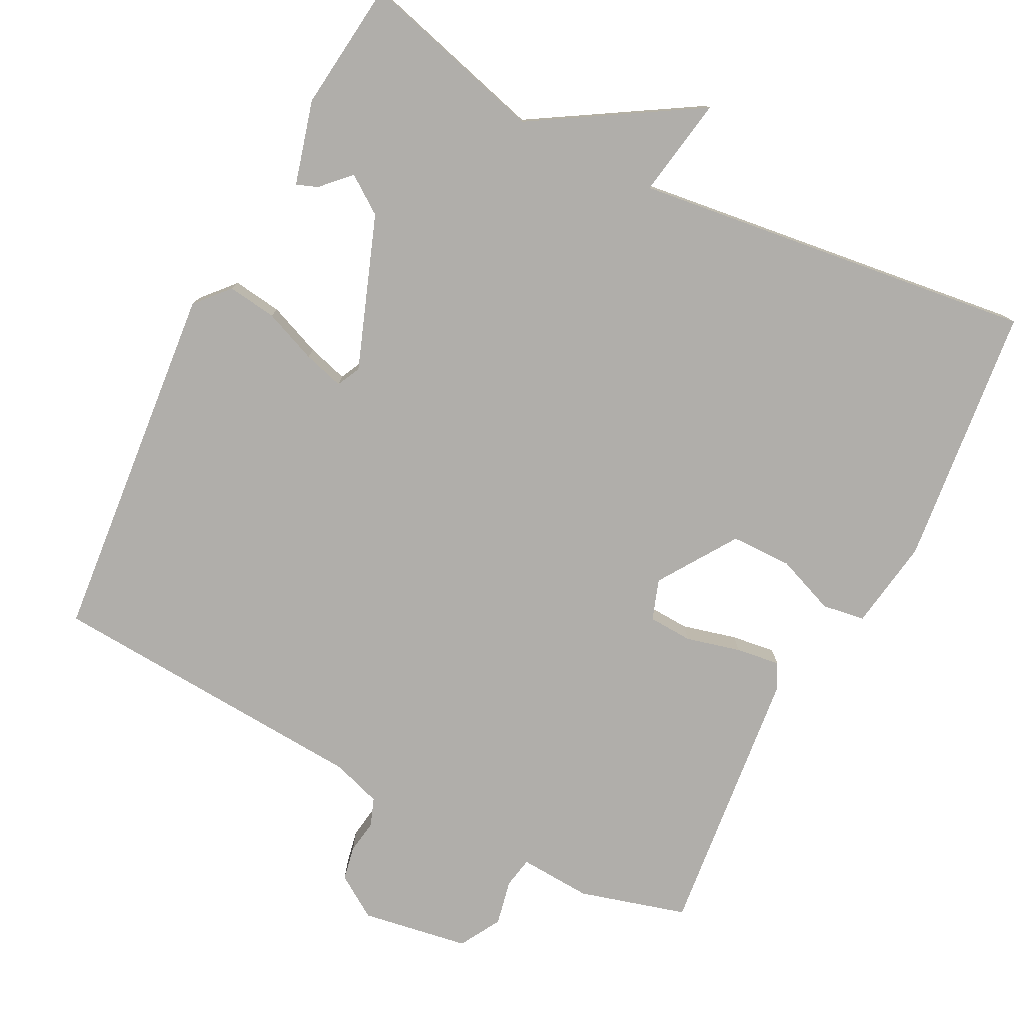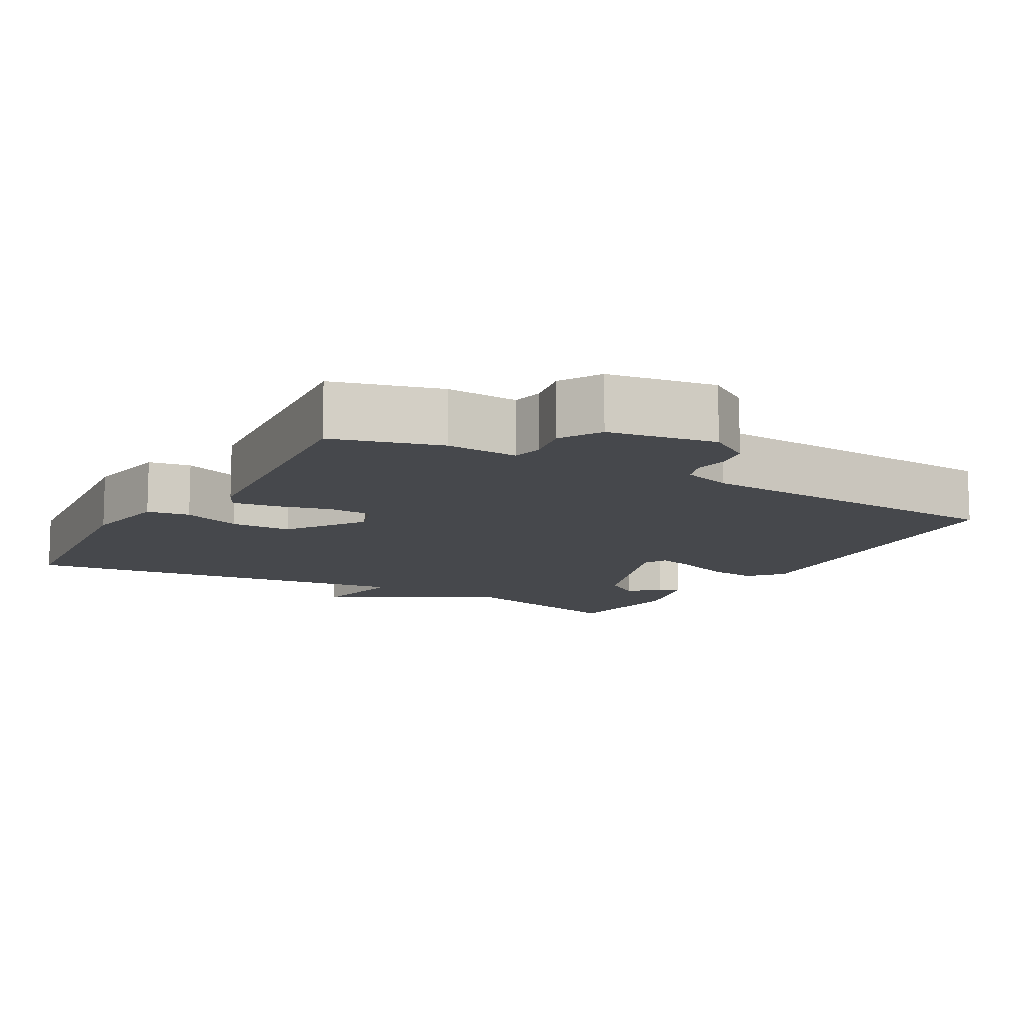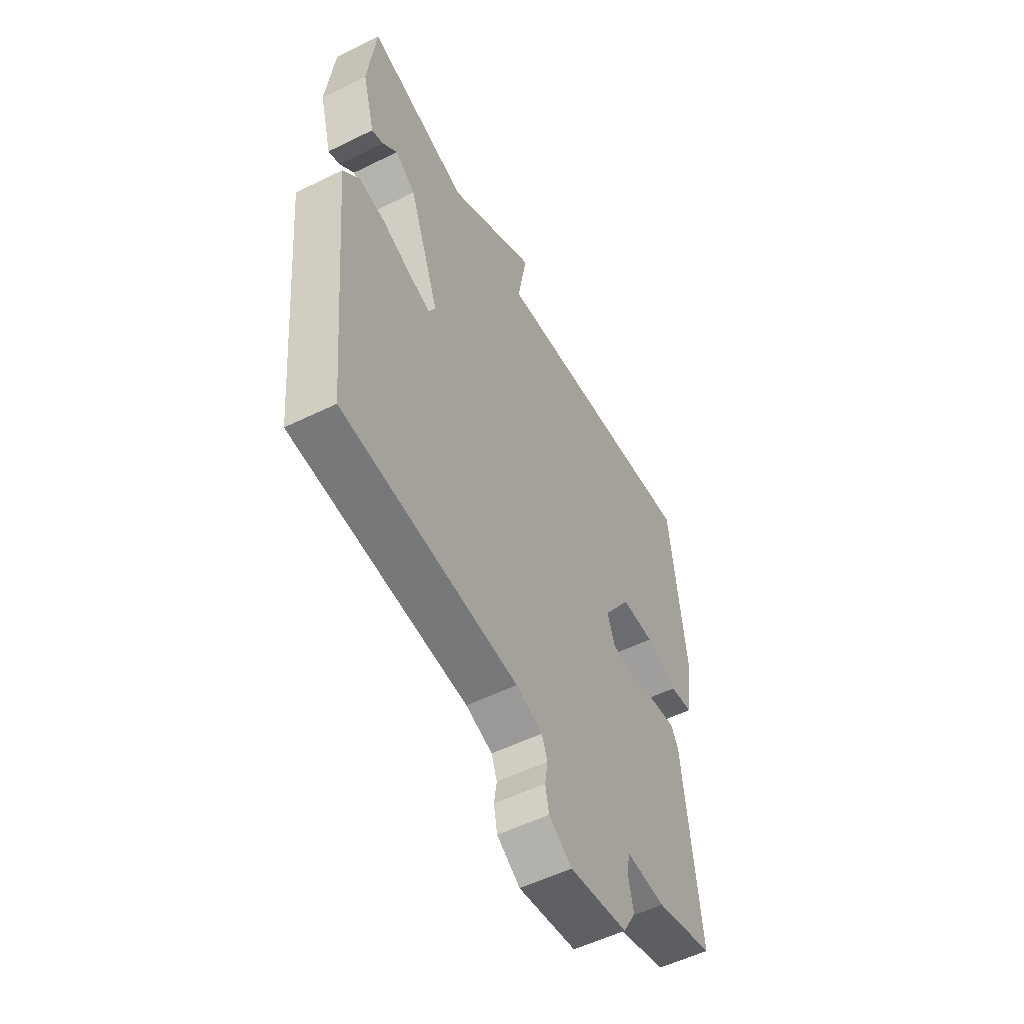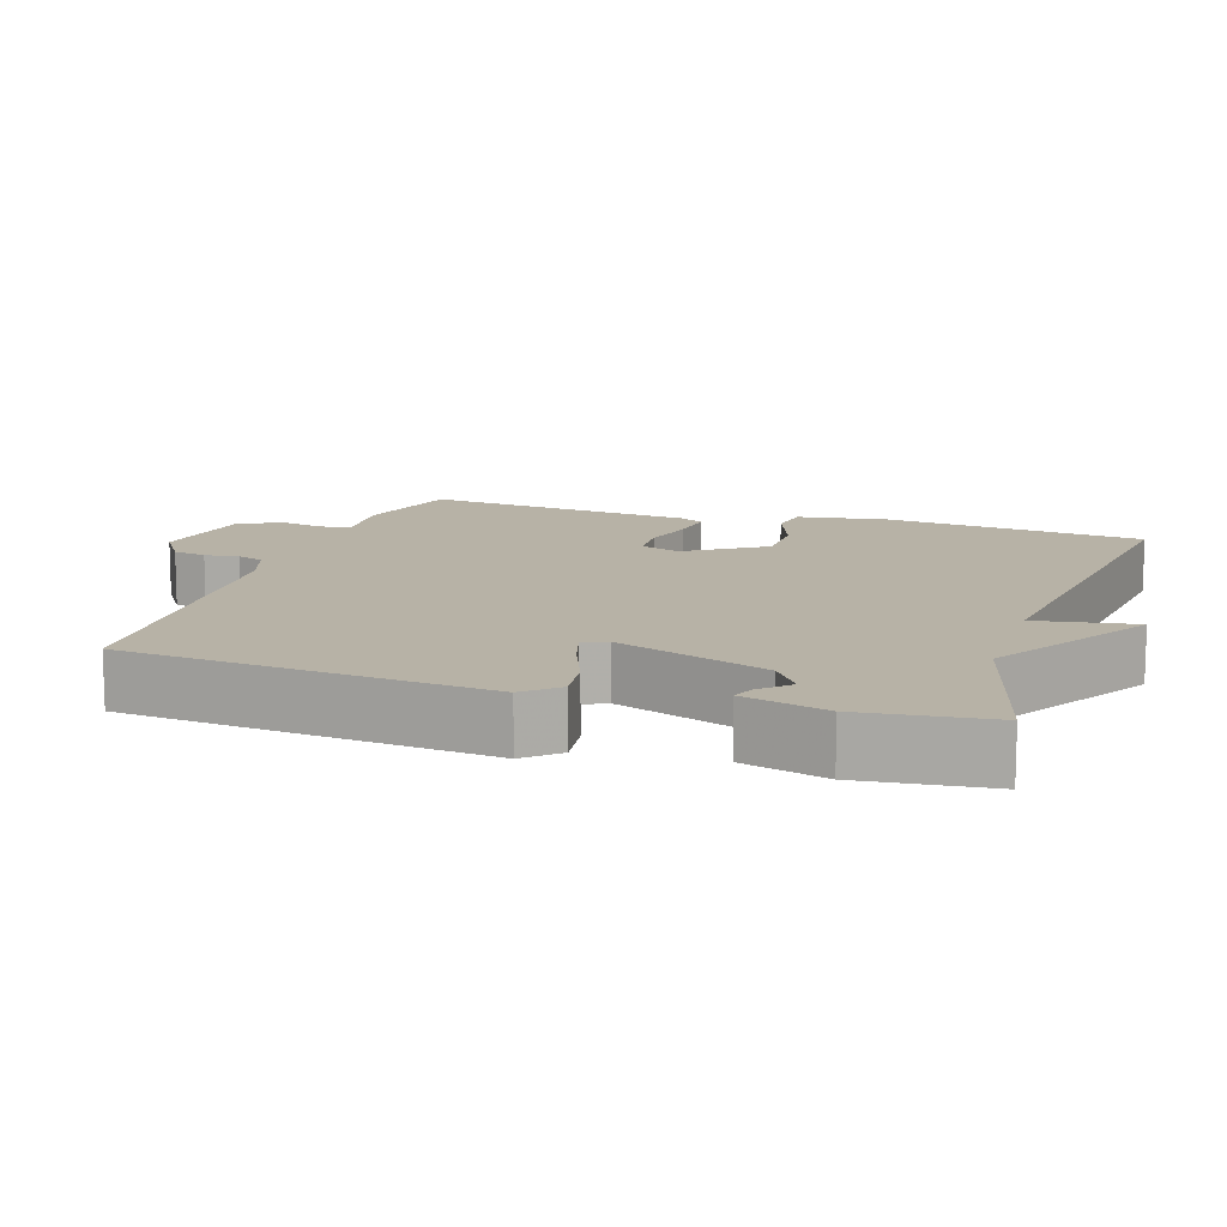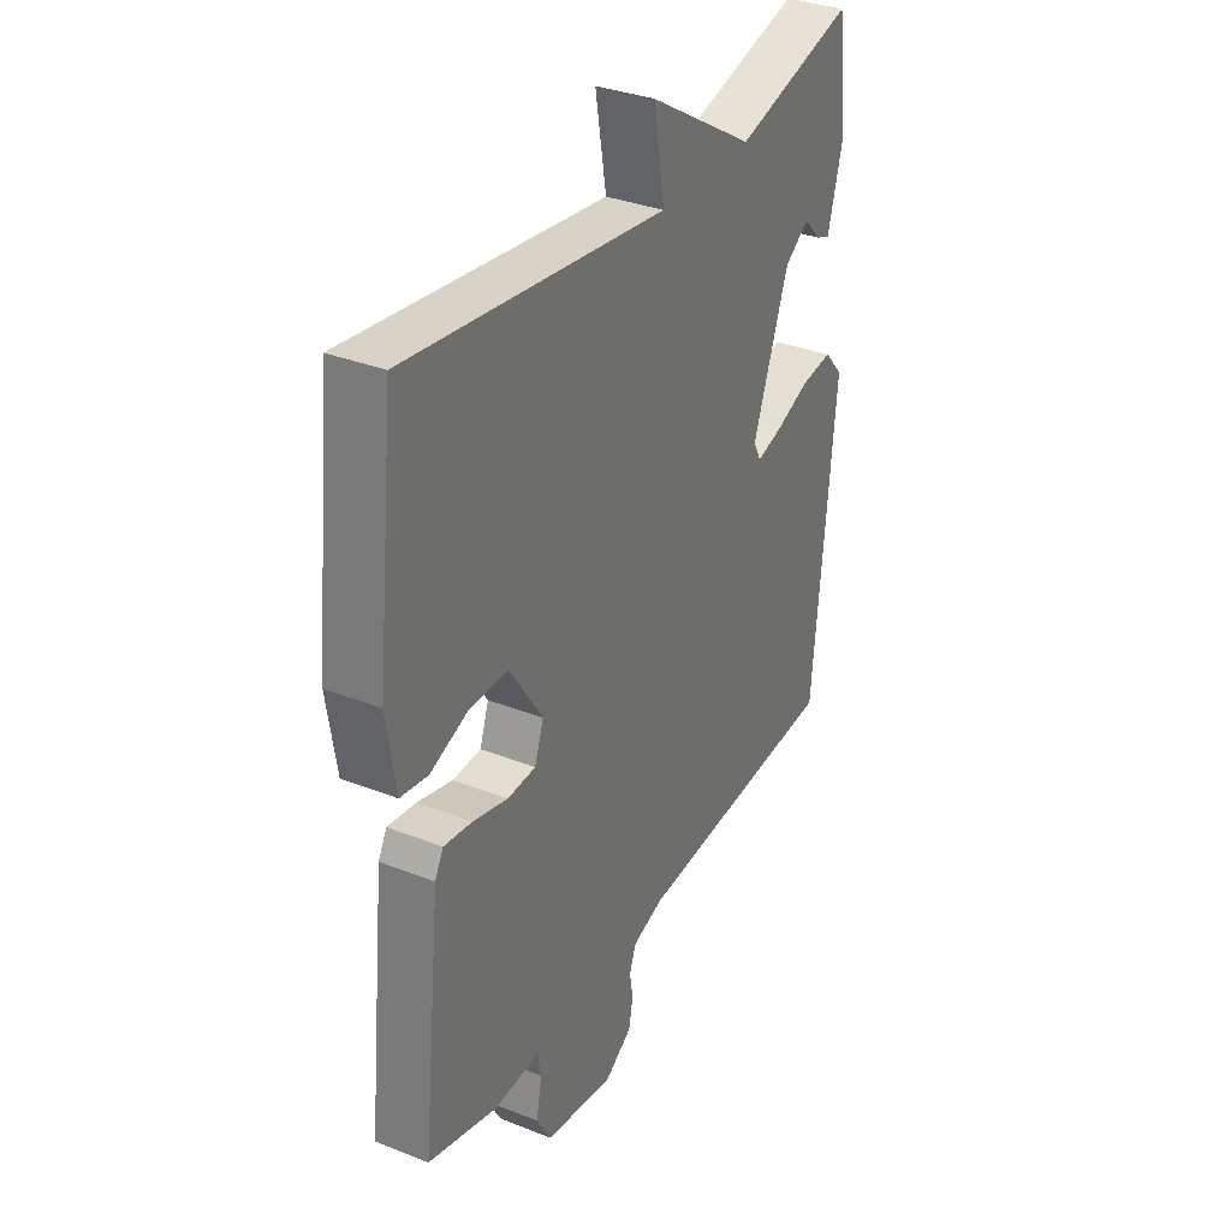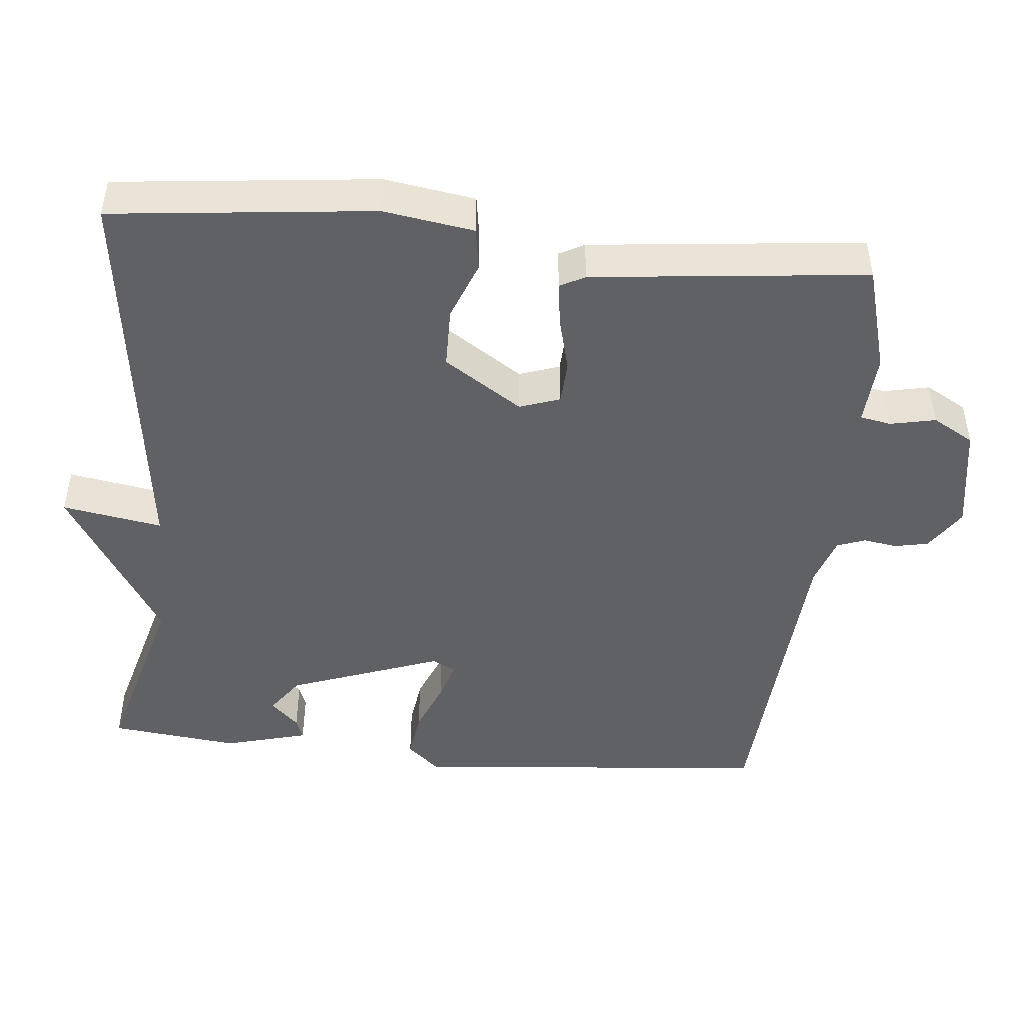
<metadata>
{"format":"obj","ext":"obj","renderer":"f3d","projection":"perspective","resolution":1024,"background":"white","views":[{"elev":-77.8,"azim":-27.1,"up":"+Y"},{"elev":-11.3,"azim":150.0,"up":"+Y"},{"elev":-54.3,"azim":-62.4,"up":"+Z"},{"elev":12.3,"azim":-72.0,"up":"+Y"},{"elev":33.7,"azim":118.3,"up":"+Z"},{"elev":-46.5,"azim":84.4,"up":"+Y"}]}
</metadata>
<code>
v -0.5 0.07 0.5
v -0.247 0.07 0.431
v -0.024 0.07 0.567
v -0.047 0.07 0.431
v 0.5 0.07 0.5
v 0.539 0.07 0.145
v 0.52 0.07 0.022
v 0.462 0.07 0.013
v 0.382 0.07 0.044
v 0.299 0.07 0.043
v 0.229 0.07 -0.063
v 0.248 0.07 -0.118
v 0.308 0.07 -0.121
v 0.382 0.07 -0.102
v 0.442 0.07 -0.094
v 0.46 0.07 -0.128
v 0.5 0.07 -0.5
v 0.354 0.07 -0.541
v 0.256 0.07 -0.535
v 0.248 0.07 -0.577
v 0.261 0.07 -0.639
v 0.229 0.07 -0.695
v 0.083 0.07 -0.719
v 0.025 0.07 -0.681
v 0.016 0.07 -0.635
v 0.023 0.07 -0.589
v 0.009 0.07 -0.551
v -0.058 0.07 -0.529
v -0.5 0.07 -0.5
v -0.546 0.07 -0.007
v -0.506 0.07 0.038
v -0.439 0.07 0.029
v -0.367 0.07 0
v -0.312 0.07 -0.016
v -0.296 0.07 0.016
v -0.372 0.07 0.223
v -0.423 0.07 0.259
v -0.46 0.07 0.221
v -0.489 0.07 0.21
v -0.52 0.07 0.324
v -0.5 0 0.5
v -0.247 0 0.431
v -0.024 0 0.567
v -0.047 0 0.431
v 0.5 0 0.5
v 0.539 0 0.145
v 0.52 0 0.022
v 0.462 0 0.013
v 0.382 0 0.044
v 0.299 0 0.043
v 0.229 0 -0.063
v 0.248 0 -0.118
v 0.308 0 -0.121
v 0.382 0 -0.102
v 0.442 0 -0.094
v 0.46 0 -0.128
v 0.5 0 -0.5
v 0.354 0 -0.541
v 0.256 0 -0.535
v 0.248 0 -0.577
v 0.261 0 -0.639
v 0.229 0 -0.695
v 0.083 0 -0.719
v 0.025 0 -0.681
v 0.016 0 -0.635
v 0.023 0 -0.589
v 0.009 0 -0.551
v -0.058 0 -0.529
v -0.5 0 -0.5
v -0.546 0 -0.007
v -0.506 0 0.038
v -0.439 0 0.029
v -0.367 0 0
v -0.312 0 -0.016
v -0.296 0 0.016
v -0.372 0 0.223
v -0.423 0 0.259
v -0.46 0 0.221
v -0.489 0 0.21
v -0.52 0 0.324
f 39 40 1
f 38 39 1
f 37 38 1
f 36 37 1 2
f 2 3 4
f 36 2 4
f 35 36 4
f 4 5 6
f 35 4 6
f 34 35 6
f 31 32 33
f 30 31 33
f 29 30 33
f 28 29 33
f 27 28 33 34
f 24 25 26
f 23 24 26
f 22 23 26
f 21 22 26
f 20 21 26
f 19 20 26 27
f 17 18 19
f 16 17 19
f 15 16 19
f 14 15 19
f 13 14 19
f 12 13 19 27
f 11 12 27 34
f 6 7 8 9
f 6 9 10
f 34 6 10
f 10 11 34
f 41 80 79
f 41 79 78
f 41 78 77
f 42 41 77 76
f 44 43 42
f 44 42 76
f 44 76 75
f 46 45 44
f 46 44 75
f 46 75 74
f 73 72 71
f 73 71 70
f 73 70 69
f 73 69 68
f 74 73 68 67
f 66 65 64
f 66 64 63
f 66 63 62
f 66 62 61
f 66 61 60
f 67 66 60 59
f 59 58 57
f 59 57 56
f 59 56 55
f 59 55 54
f 59 54 53
f 67 59 53 52
f 74 67 52 51
f 49 48 47 46
f 50 49 46
f 50 46 74
f 74 51 50
f 1 41 42 2
f 2 42 43 3
f 3 43 44 4
f 4 44 45 5
f 5 45 46 6
f 6 46 47 7
f 7 47 48 8
f 8 48 49 9
f 9 49 50 10
f 10 50 51 11
f 11 51 52 12
f 12 52 53 13
f 13 53 54 14
f 14 54 55 15
f 15 55 56 16
f 16 56 57 17
f 17 57 58 18
f 18 58 59 19
f 19 59 60 20
f 20 60 61 21
f 21 61 62 22
f 22 62 63 23
f 23 63 64 24
f 24 64 65 25
f 25 65 66 26
f 26 66 67 27
f 27 67 68 28
f 28 68 69 29
f 29 69 70 30
f 30 70 71 31
f 31 71 72 32
f 32 72 73 33
f 33 73 74 34
f 34 74 75 35
f 35 75 76 36
f 36 76 77 37
f 37 77 78 38
f 38 78 79 39
f 39 79 80 40
f 40 80 41 1

</code>
